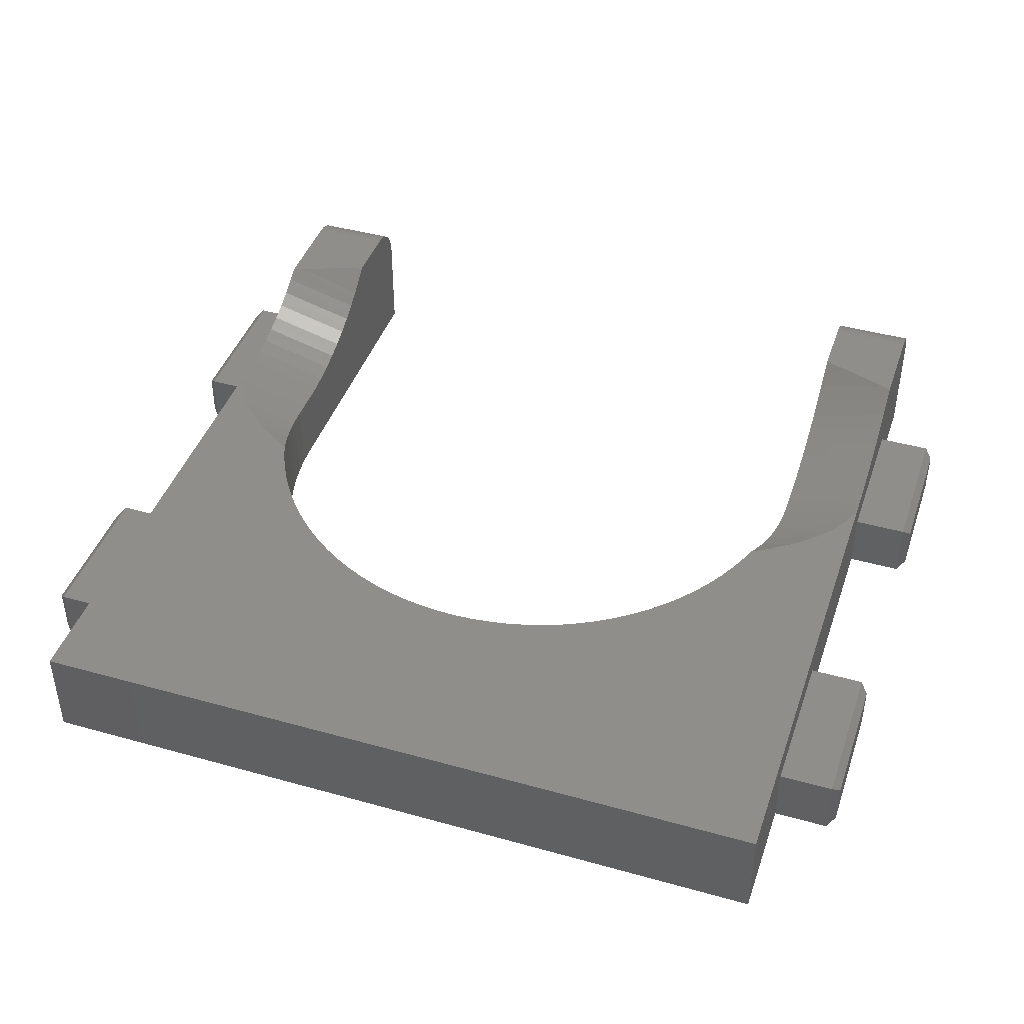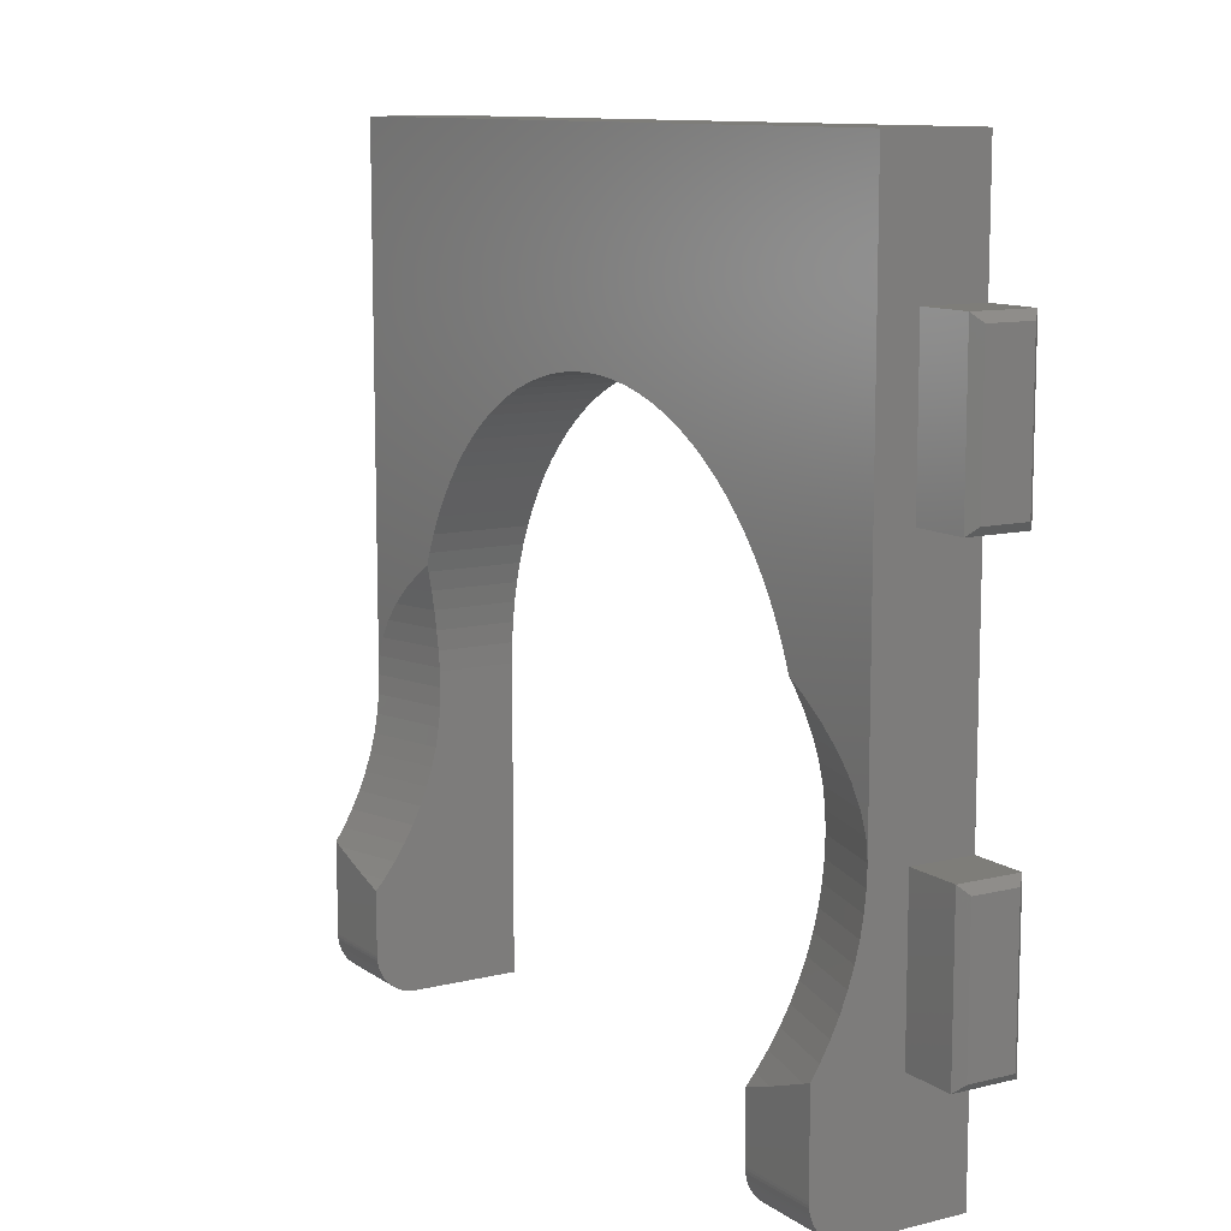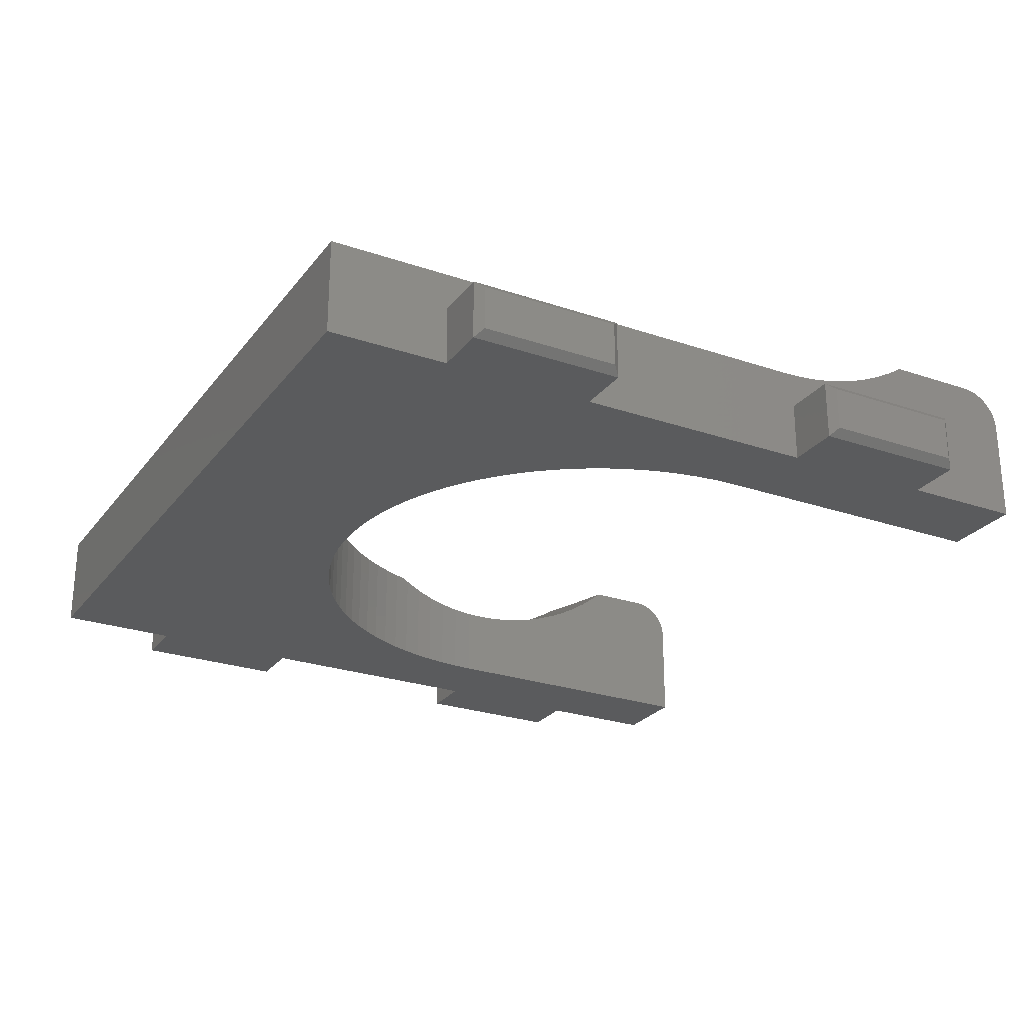
<metadata>
{"format":"stl","ext":"stl","renderer":"f3d","projection":"perspective","resolution":1024,"background":"white","views":[{"elev":42.9,"azim":-161.6,"up":"+Z"},{"elev":10.7,"azim":58.4,"up":"+Y"},{"elev":-25.8,"azim":-118.6,"up":"+Z"}]}
</metadata>
<code>
# stl→obj: 328 verts, 652 faces
v 105.1 18.95 -3.537e-14
v 105.1 5.198e-14 6.65
v 105.2 -2.888e-15 6.497e-14
v 105.1 0.005353 6.814
v 105.1 0.02139 6.976
v 105.1 0.04804 7.138
v 105.1 0.08519 7.297
v 105.1 0.1327 7.454
v 105.1 0.1903 7.607
v 105.1 0.2578 7.756
v 105.1 0.3349 7.9
v 105.1 0.4213 8.039
v 105.1 0.5166 8.172
v 105.1 0.6204 8.298
v 105.1 0.7322 8.418
v 105.1 0.8516 8.53
v 105.1 0.9781 8.633
v 105.1 1.111 8.729
v 105.1 1.25 8.815
v 105.1 1.394 8.892
v 105.1 1.543 8.96
v 105.1 1.696 9.017
v 105.1 1.853 9.065
v 105.1 2.012 9.102
v 105.1 2.174 9.129
v 105.1 2.336 9.145
v 105.1 2.5 9.15
v 105.1 8 7.911
v 105.1 7.042 8.621
v 105.1 6.42 9.15
v 105.1 9 7.267
v 105.1 10.04 6.692
v 105.1 11.11 6.189
v 105.1 12.21 5.759
v 105.1 13.34 5.405
v 105.1 14.49 5.128
v 105.1 15.65 4.929
v 105.1 16.82 4.81
v 105.1 18 4.77
v 105.1 18.95 4.802
v 100 50.6 6.15
v 116.9 36.55 6.15
v 148.4 50.6 6.15
v 115.8 36.04 6.15
v 114.7 35.45 6.15
v 113.6 34.79 6.15
v 112.6 34.06 6.15
v 111.6 33.27 6.15
v 110.7 32.42 6.15
v 109.9 31.51 6.15
v 101.3 21.51 6.15
v 100.6 20.35 6.15
v 100.1 19.18 6.15
v 100 18 6.15
v 102.4 22.66 6.15
v 109.1 30.55 6.15
v 103.7 23.79 6.15
v 108.4 29.53 6.15
v 105.3 24.89 6.15
v 107.7 28.47 6.15
v 107.1 27.38 6.15
v 106.6 26.24 6.15
v 106.3 25.47 6.15
v 118.1 36.99 6.15
v 119.3 37.35 6.15
v 120.5 37.63 6.15
v 121.7 37.84 6.15
v 123 37.96 6.15
v 124.2 38 6.15
v 125.4 37.96 6.15
v 126.7 37.84 6.15
v 127.9 37.63 6.15
v 129.1 37.35 6.15
v 130.3 36.99 6.15
v 131.5 36.55 6.15
v 132.6 36.04 6.15
v 133.7 35.45 6.15
v 134.8 34.79 6.15
v 135.8 34.06 6.15
v 136.8 33.27 6.15
v 137.7 32.42 6.15
v 138.5 31.51 6.15
v 139.3 30.55 6.15
v 140 29.53 6.15
v 140.7 28.47 6.15
v 141.3 27.38 6.15
v 141.8 26.24 6.15
v 142.1 25.47 6.15
v 143.1 24.89 6.15
v 144.7 23.79 6.15
v 146 22.66 6.15
v 147.1 21.51 6.15
v 147.8 20.35 6.15
v 148.3 19.18 6.15
v 148.4 18 6.15
v 105.2 19.18 4.808
v 105.2 20.2 -2.96e-14
v 105.2 20.2 4.903
v 142.6 23.88 5.622
v 142.2 25.07 -1.805e-14
v 142.6 23.88 -2.382e-14
v 142.3 24.89 5.933
v 142.2 25.07 6.004
v 105.8 23.88 -2.382e-14
v 106.1 24.89 5.933
v 105.8 23.88 5.622
v 106.2 25.07 -1.805e-14
v 106.2 25.07 6.004
v 143.2 1.819e-13 6.65
v 143.2 18.95 -3.537e-14
v 143.2 3.754e-14 -1.267e-13
v 143.2 0.005353 6.814
v 143.2 0.02139 6.976
v 143.2 0.04804 7.138
v 143.3 0.08519 7.297
v 143.3 0.1327 7.454
v 143.3 0.1903 7.607
v 143.3 0.2578 7.756
v 143.3 0.3349 7.9
v 143.3 0.4213 8.039
v 143.3 0.5166 8.172
v 143.3 0.6204 8.298
v 143.3 0.7322 8.418
v 143.3 0.8516 8.53
v 143.3 0.9781 8.633
v 143.3 1.111 8.729
v 143.3 1.25 8.815
v 143.3 1.394 8.892
v 143.3 1.543 8.96
v 143.3 1.696 9.017
v 143.3 1.853 9.065
v 143.3 2.012 9.102
v 143.3 2.174 9.129
v 143.3 2.336 9.145
v 143.3 2.5 9.15
v 143.2 8 7.911
v 143.2 7.042 8.621
v 143.3 6.42 9.15
v 143.2 9 7.267
v 143.2 10.04 6.692
v 143.2 11.11 6.189
v 143.2 12.21 5.759
v 143.2 13.34 5.405
v 143.2 14.49 5.128
v 143.2 15.65 4.929
v 143.2 16.82 4.81
v 143.2 18 4.77
v 143.2 18.95 4.802
v 105.3 21.44 -2.96e-14
v 105.3 21.51 5.081
v 105.3 21.44 5.072
v 105.5 22.67 -2.382e-14
v 105.5 22.66 5.307
v 105.5 22.67 5.309
v 152.3 17 0.5
v 152.3 8.2 3.3
v 152.3 8.2 0.5
v 152.3 17 3.3
v 151.8 7.7 3.8
v 148.4 7.7 -1.41e-12
v 151.8 7.7 -1.456e-12
v 148.4 7.7 3.8
v 151.8 17.5 3.8
v 151.8 17.5 -1.456e-12
v 148.4 17.5 -1.41e-12
v 148.4 17.5 3.8
v 96.1 17 3.3
v 96.1 8.2 0.5
v 96.1 8.2 3.3
v 96.1 17 0.5
v 96.6 7.7 3.8
v 96.6 7.7 1.66e-14
v 96.6 17.5 1.66e-14
v 100 17.5 3.8
v 100 17.5 -6.497e-15
v 96.6 17.5 3.8
v 151.8 42.9 -1.369e-12
v 152.3 33.6 0.5
v 151.8 33.1 -1.317e-12
v 152.3 42.4 0.5
v 148.4 42.9 -1.352e-12
v 151.8 42.9 3.8
v 148.4 42.9 3.8
v 152.3 33.6 3.3
v 152.3 42.4 3.3
v 96.6 33.1 3.8
v 96.1 33.6 0.5
v 96.6 33.1 9.168e-14
v 96.1 33.6 3.3
v 96.1 42.4 3.3
v 96.1 42.4 0.5
v 151.8 33.1 3.8
v 148.4 33.1 -1.3e-12
v 148.4 33.1 3.8
v 96.6 42.9 3.8
v 100 42.9 6.858e-14
v 96.6 42.9 5.703e-14
v 100 42.9 3.8
v 100 0 0
v 148.4 50.6 -6.497e-15
v 100 50.6 -6.497e-15
v 100 33.1 1.09e-13
v 116.9 36.55 1.66e-14
v 115.8 36.04 1.66e-14
v 114.7 35.45 1.083e-14
v 113.6 34.79 1.083e-14
v 112.6 34.06 1.083e-14
v 111.6 33.27 5.053e-15
v 110.7 32.42 5.053e-15
v 109.9 31.51 -7.219e-16
v 109.1 30.55 -7.219e-16
v 108.4 29.53 -6.497e-15
v 107.7 28.47 -6.497e-15
v 107.1 27.38 -1.227e-14
v 106.6 26.24 -1.227e-14
v 100 7.7 -6.497e-15
v 118.1 36.99 1.66e-14
v 119.3 37.35 1.66e-14
v 120.5 37.63 1.66e-14
v 121.7 37.84 1.66e-14
v 123 37.96 2.238e-14
v 124.2 38 2.238e-14
v 125.4 37.96 2.238e-14
v 126.7 37.84 1.66e-14
v 127.9 37.63 1.66e-14
v 129.1 37.35 1.66e-14
v 130.3 36.99 1.66e-14
v 131.5 36.55 1.66e-14
v 132.6 36.04 1.66e-14
v 133.7 35.45 1.083e-14
v 134.8 34.79 1.083e-14
v 135.8 34.06 1.083e-14
v 136.8 33.27 5.053e-15
v 137.7 32.42 5.053e-15
v 138.5 31.51 -7.219e-16
v 139.3 30.55 -7.219e-16
v 140 29.53 -6.497e-15
v 140.7 28.47 -6.497e-15
v 141.3 27.38 -1.227e-14
v 141.8 26.24 -1.227e-14
v 142.9 22.67 -2.382e-14
v 143.1 21.44 -2.96e-14
v 143.2 20.2 -2.96e-14
v 148.4 3.465e-14 -2.667e-13
v 100 33.1 3.8
v 143.2 19.18 4.808
v 143.2 20.2 4.903
v 143.2 20.35 4.914
v 143.1 21.44 5.072
v 143.1 21.51 5.081
v 142.9 22.66 5.307
v 142.9 22.67 5.309
v 142.6 23.79 5.591
v 148.4 1.444e-14 6.65
v 100 3.176e-14 6.65
v 100 7.7 3.8
v 105.2 20.35 4.914
v 105.8 23.79 5.591
v 100 8.218 9.15
v 100 2.5 9.15
v 100 9 8.647
v 100 10.04 8.072
v 100 11.11 7.569
v 100 12.21 7.139
v 100 13.34 6.785
v 100 14.49 6.508
v 100 15.65 6.309
v 100 16.82 6.19
v 100 0.005353 6.814
v 100 0.02139 6.976
v 100 0.04804 7.138
v 100 0.08519 7.297
v 100 0.1327 7.454
v 100 0.1903 7.607
v 100 0.2578 7.756
v 100 0.3349 7.9
v 100 0.4213 8.039
v 100 0.5166 8.172
v 100 0.6204 8.298
v 100 0.7322 8.418
v 100 0.8516 8.53
v 100 0.9781 8.633
v 100 1.111 8.729
v 100 1.25 8.815
v 100 1.394 8.892
v 100 1.543 8.96
v 100 1.696 9.017
v 100 1.853 9.065
v 100 2.012 9.102
v 100 2.174 9.129
v 100 2.336 9.145
v 100.5 8 9.15
v 103.2 7.042 9.15
v 148.4 2.5 9.15
v 145.2 7.042 9.15
v 147.9 8 9.15
v 148.4 8.218 9.15
v 148.4 0.7322 8.418
v 148.4 0.8516 8.53
v 148.4 0.2578 7.756
v 148.4 0.1903 7.607
v 148.4 0.9781 8.633
v 148.4 1.111 8.729
v 148.4 0.5166 8.172
v 148.4 0.4213 8.039
v 148.4 0.005353 6.814
v 148.4 0.04804 7.138
v 148.4 0.02139 6.976
v 148.4 0.08519 7.297
v 148.4 0.1327 7.454
v 148.4 0.3349 7.9
v 148.4 0.6204 8.298
v 148.4 1.25 8.815
v 148.4 1.394 8.892
v 148.4 1.543 8.96
v 148.4 1.696 9.017
v 148.4 1.853 9.065
v 148.4 2.012 9.102
v 148.4 2.174 9.129
v 148.4 2.336 9.145
v 148.4 9 8.647
v 148.4 10.04 8.072
v 148.4 11.11 7.569
v 148.4 12.21 7.139
v 148.4 13.34 6.785
v 148.4 14.49 6.508
v 148.4 15.65 6.309
v 148.4 16.82 6.19
f 1 2 3
f 2 1 4
f 4 1 5
f 5 1 6
f 6 1 7
f 7 1 8
f 8 1 9
f 9 1 10
f 10 1 11
f 11 1 12
f 12 1 13
f 13 1 14
f 14 1 15
f 15 1 16
f 16 1 17
f 17 1 18
f 18 1 19
f 19 1 20
f 20 1 21
f 21 1 22
f 22 1 23
f 23 1 24
f 24 1 25
f 25 1 26
f 26 1 27
f 27 1 28
f 27 28 29
f 27 29 30
f 28 1 31
f 31 1 32
f 32 1 33
f 33 1 34
f 34 1 35
f 35 1 36
f 36 1 37
f 37 1 38
f 38 1 39
f 39 1 40
f 41 42 43
f 42 41 44
f 44 41 45
f 45 41 46
f 46 41 47
f 47 41 48
f 48 41 49
f 49 41 50
f 50 41 51
f 51 41 52
f 52 41 53
f 53 41 54
f 50 51 55
f 50 55 56
f 56 55 57
f 56 57 58
f 58 57 59
f 58 59 60
f 60 59 61
f 61 59 62
f 62 59 63
f 43 42 64
f 43 64 65
f 43 65 66
f 43 66 67
f 43 67 68
f 43 68 69
f 43 69 70
f 43 70 71
f 43 71 72
f 43 72 73
f 43 73 74
f 43 74 75
f 43 75 76
f 43 76 77
f 43 77 78
f 43 78 79
f 43 79 80
f 43 80 81
f 43 81 82
f 43 82 83
f 43 83 84
f 43 84 85
f 43 85 86
f 43 86 87
f 43 87 88
f 43 88 89
f 43 89 90
f 43 90 91
f 43 91 92
f 43 92 93
f 43 93 94
f 43 94 95
f 1 96 40
f 96 1 97
f 96 97 98
f 99 100 101
f 100 99 102
f 100 102 103
f 104 105 106
f 105 104 107
f 105 107 108
f 109 110 111
f 110 109 112
f 110 112 113
f 110 113 114
f 110 114 115
f 110 115 116
f 110 116 117
f 110 117 118
f 110 118 119
f 110 119 120
f 110 120 121
f 110 121 122
f 110 122 123
f 110 123 124
f 110 124 125
f 110 125 126
f 110 126 127
f 110 127 128
f 110 128 129
f 110 129 130
f 110 130 131
f 110 131 132
f 110 132 133
f 110 133 134
f 110 134 135
f 110 135 136
f 136 135 137
f 137 135 138
f 110 136 139
f 110 139 140
f 110 140 141
f 110 141 142
f 110 142 143
f 110 143 144
f 110 144 145
f 110 145 146
f 110 146 147
f 110 147 148
f 149 150 151
f 150 149 152
f 150 152 153
f 153 152 154
f 155 156 157
f 156 155 158
f 159 160 161
f 160 159 162
f 163 155 164
f 155 163 158
f 165 163 164
f 163 165 166
f 157 159 161
f 159 157 156
f 164 157 161
f 157 164 155
f 156 163 159
f 163 156 158
f 167 168 169
f 168 167 170
f 171 168 172
f 168 171 169
f 173 174 175
f 174 173 176
f 177 178 179
f 178 177 180
f 168 173 172
f 173 168 170
f 181 182 177
f 182 181 183
f 180 184 178
f 184 180 185
f 186 187 188
f 187 186 189
f 190 187 189
f 187 190 191
f 192 193 179
f 193 192 194
f 184 182 192
f 182 184 185
f 178 192 179
f 192 178 184
f 195 196 197
f 196 195 198
f 182 180 177
f 180 182 185
f 3 199 1
f 177 193 181
f 193 177 179
f 200 196 201
f 196 200 202
f 202 200 203
f 202 203 204
f 202 204 205
f 202 205 206
f 202 206 207
f 202 207 208
f 202 208 209
f 202 209 210
f 202 210 211
f 202 211 212
f 202 212 175
f 175 212 213
f 175 213 214
f 175 214 215
f 175 215 107
f 175 107 216
f 216 107 104
f 216 104 199
f 199 104 152
f 199 152 149
f 199 149 97
f 199 97 1
f 203 200 217
f 217 200 218
f 218 200 219
f 219 200 220
f 220 200 221
f 221 200 222
f 222 200 223
f 223 200 224
f 224 200 225
f 225 200 226
f 226 200 227
f 227 200 228
f 228 200 229
f 229 200 230
f 230 200 231
f 231 200 232
f 232 200 233
f 233 200 234
f 234 200 235
f 235 200 236
f 236 200 237
f 237 200 238
f 238 200 239
f 239 200 240
f 240 200 100
f 100 200 101
f 101 200 241
f 241 200 242
f 242 200 243
f 243 200 110
f 110 200 244
f 244 200 160
f 160 200 181
f 160 181 193
f 160 193 165
f 160 165 164
f 160 164 161
f 244 111 110
f 175 172 173
f 172 175 216
f 196 188 197
f 188 196 202
f 202 186 188
f 186 202 245
f 187 197 188
f 197 187 191
f 189 195 190
f 195 189 186
f 195 191 190
f 191 195 197
f 246 110 148
f 110 246 243
f 243 246 247
f 247 242 243
f 242 247 248
f 242 248 249
f 86 240 87
f 240 86 239
f 103 240 100
f 240 103 88
f 240 88 87
f 249 241 242
f 241 249 250
f 241 250 251
f 241 251 252
f 252 101 241
f 101 252 253
f 101 253 99
f 85 239 86
f 239 85 238
f 76 228 229
f 228 76 75
f 82 236 83
f 236 82 235
f 77 229 230
f 229 77 76
f 221 67 220
f 67 221 68
f 67 219 220
f 219 67 66
f 66 218 219
f 218 66 65
f 81 233 234
f 233 81 80
f 84 238 85
f 238 84 237
f 79 231 232
f 231 79 78
f 78 230 231
f 230 78 77
f 75 227 228
f 227 75 74
f 74 226 227
f 226 74 73
f 71 223 224
f 223 71 70
f 70 222 223
f 222 70 69
f 72 224 225
f 224 72 71
f 73 225 226
f 225 73 72
f 69 221 222
f 221 69 68
f 80 232 233
f 232 80 79
f 81 235 82
f 235 81 234
f 83 237 84
f 237 83 236
f 65 217 218
f 217 65 64
f 64 203 217
f 203 64 42
f 45 206 205
f 206 45 46
f 46 207 206
f 207 46 47
f 48 209 208
f 209 48 49
f 204 45 205
f 45 204 44
f 207 48 208
f 48 207 47
f 209 50 210
f 50 209 49
f 212 60 213
f 60 212 58
f 211 58 212
f 58 211 56
f 213 61 214
f 61 213 60
f 210 56 211
f 56 210 50
f 42 204 203
f 204 42 44
f 254 111 244
f 111 254 109
f 3 255 199
f 255 3 2
f 256 176 171
f 176 256 174
f 192 183 194
f 183 192 182
f 97 257 98
f 257 97 149
f 257 149 151
f 104 154 152
f 154 104 258
f 258 104 106
f 159 166 162
f 166 159 163
f 186 198 195
f 198 186 245
f 41 245 54
f 245 41 198
f 198 41 196
f 196 41 201
f 259 256 260
f 256 259 261
f 256 261 174
f 174 261 262
f 174 262 263
f 174 263 264
f 174 264 265
f 174 265 266
f 174 266 267
f 174 267 268
f 174 268 54
f 174 54 175
f 175 54 202
f 202 54 245
f 255 216 199
f 216 255 269
f 216 269 270
f 216 270 271
f 216 271 272
f 216 272 273
f 216 273 274
f 216 274 275
f 216 275 276
f 216 276 277
f 216 277 278
f 216 278 279
f 216 279 280
f 216 280 281
f 216 281 282
f 216 282 283
f 216 283 284
f 216 284 285
f 216 285 286
f 216 286 287
f 216 287 288
f 216 288 289
f 216 289 290
f 216 290 291
f 216 291 260
f 216 260 256
f 107 63 108
f 63 107 215
f 63 215 62
f 214 62 215
f 62 214 61
f 24 290 289
f 290 24 25
f 23 289 288
f 289 23 24
f 287 23 288
f 23 287 22
f 21 287 286
f 287 21 22
f 26 260 291
f 260 26 27
f 25 291 290
f 291 25 26
f 27 259 260
f 259 27 292
f 292 27 293
f 293 27 30
f 294 138 135
f 138 294 295
f 295 294 296
f 296 294 297
f 10 274 9
f 274 10 275
f 8 272 7
f 272 8 273
f 7 271 6
f 271 7 272
f 6 270 5
f 270 6 271
f 5 269 4
f 269 5 270
f 4 255 2
f 255 4 269
f 20 286 285
f 286 20 21
f 14 278 13
f 278 14 279
f 17 283 282
f 283 17 18
f 16 282 281
f 282 16 17
f 13 277 12
f 277 13 278
f 18 284 283
f 284 18 19
f 12 276 11
f 276 12 277
f 11 275 10
f 275 11 276
f 19 285 284
f 285 19 20
f 15 281 280
f 281 15 16
f 15 279 14
f 279 15 280
f 9 273 8
f 273 9 274
f 298 124 123
f 124 298 299
f 300 117 301
f 117 300 118
f 299 125 124
f 125 299 302
f 302 126 125
f 126 302 303
f 304 120 305
f 120 304 121
f 306 109 254
f 109 306 112
f 307 113 308
f 113 307 114
f 309 114 307
f 114 309 115
f 310 115 309
f 115 310 116
f 301 116 310
f 116 301 117
f 305 119 311
f 119 305 120
f 308 112 306
f 112 308 113
f 311 118 300
f 118 311 119
f 312 121 304
f 121 312 122
f 200 183 181
f 183 200 43
f 193 166 165
f 166 193 95
f 95 193 194
f 95 194 43
f 43 194 183
f 244 306 254
f 306 244 160
f 306 160 308
f 308 160 307
f 307 160 309
f 309 160 310
f 310 160 301
f 301 160 300
f 300 160 311
f 311 160 305
f 305 160 304
f 304 160 312
f 312 160 298
f 298 160 299
f 299 160 302
f 302 160 303
f 303 160 313
f 313 160 314
f 314 160 315
f 315 160 316
f 316 160 317
f 317 160 318
f 318 160 319
f 319 160 320
f 320 160 294
f 294 160 162
f 294 162 297
f 297 162 321
f 321 162 166
f 321 166 322
f 322 166 323
f 323 166 324
f 324 166 325
f 325 166 326
f 326 166 327
f 327 166 328
f 328 166 95
f 298 122 312
f 122 298 123
f 313 128 127
f 128 313 314
f 314 129 128
f 129 314 315
f 317 132 131
f 132 317 318
f 315 130 129
f 130 315 316
f 319 134 133
f 134 319 320
f 320 135 134
f 135 320 294
f 316 131 130
f 131 316 317
f 303 127 126
f 127 303 313
f 318 133 132
f 133 318 319
f 256 172 216
f 172 256 171
f 41 200 201
f 200 41 43
f 171 167 169
f 167 171 176
f 170 176 173
f 176 170 167
f 153 57 55
f 57 153 154
f 57 154 258
f 327 146 145
f 146 327 328
f 326 145 144
f 145 326 327
f 103 89 88
f 89 103 102
f 257 51 52
f 51 257 151
f 51 151 150
f 247 93 248
f 93 247 246
f 93 246 94
f 249 92 250
f 92 249 248
f 92 248 93
f 35 266 265
f 266 35 36
f 293 28 292
f 28 293 29
f 59 108 63
f 108 59 105
f 146 95 147
f 95 146 328
f 250 91 251
f 91 250 92
f 261 32 262
f 32 261 31
f 323 142 141
f 142 323 324
f 259 31 261
f 31 259 292
f 31 292 28
f 37 268 267
f 268 37 38
f 96 52 53
f 52 96 98
f 52 98 257
f 252 90 253
f 90 252 251
f 90 251 91
f 33 264 263
f 264 33 34
f 258 59 57
f 59 258 106
f 59 106 105
f 264 35 265
f 35 264 34
f 140 323 141
f 323 140 322
f 29 293 30
f 324 143 142
f 143 324 325
f 32 263 262
f 263 32 33
f 143 326 144
f 326 143 325
f 321 140 139
f 140 321 322
f 39 53 54
f 53 39 40
f 53 40 96
f 295 136 137
f 136 295 296
f 266 37 267
f 37 266 36
f 38 54 268
f 54 38 39
f 150 55 51
f 55 150 153
f 95 148 147
f 148 95 94
f 94 246 148
f 136 321 139
f 321 136 296
f 321 296 297
f 295 137 138
f 99 89 102
f 89 99 253
f 89 253 90

</code>
